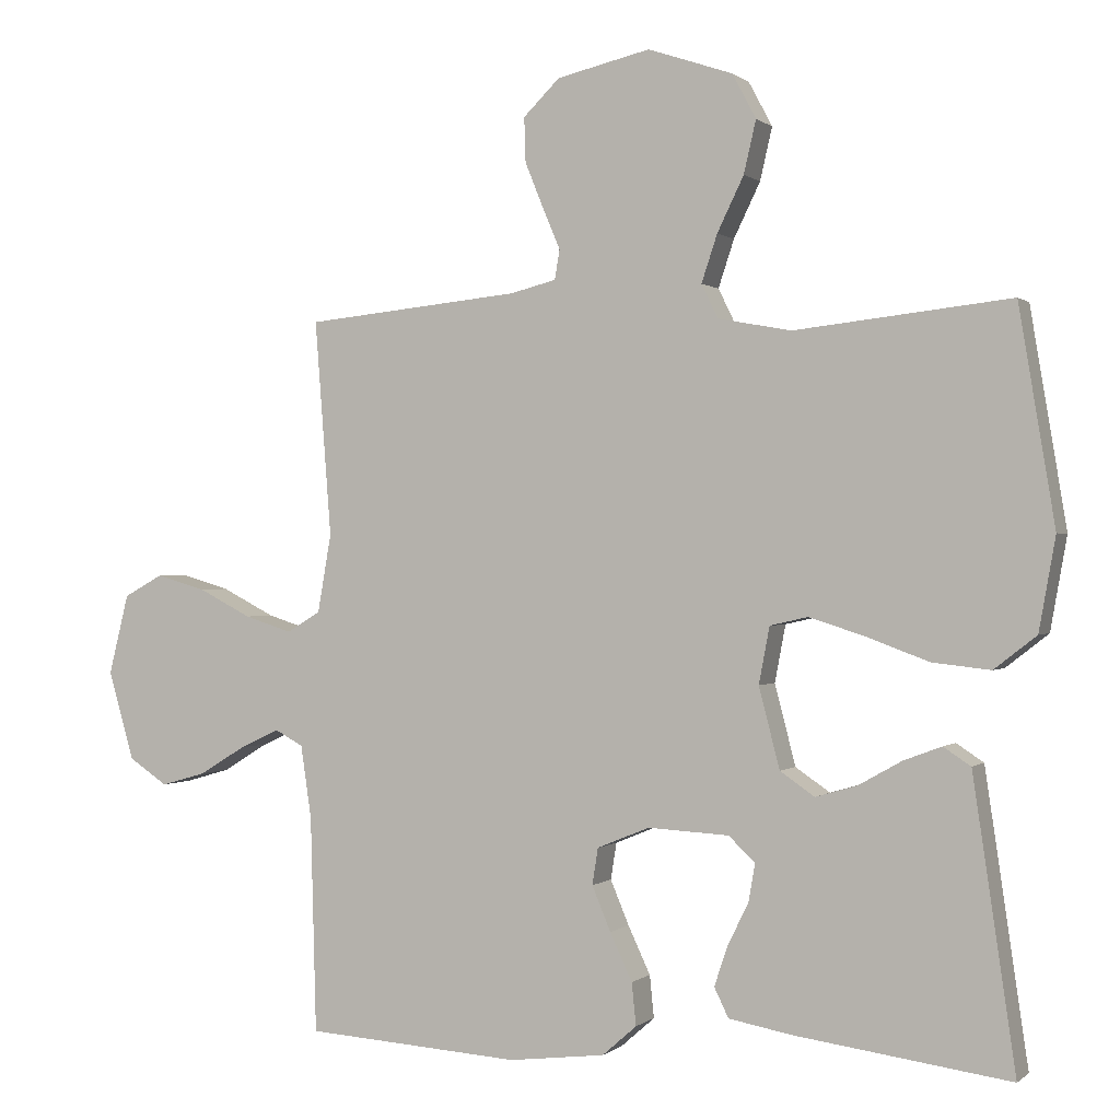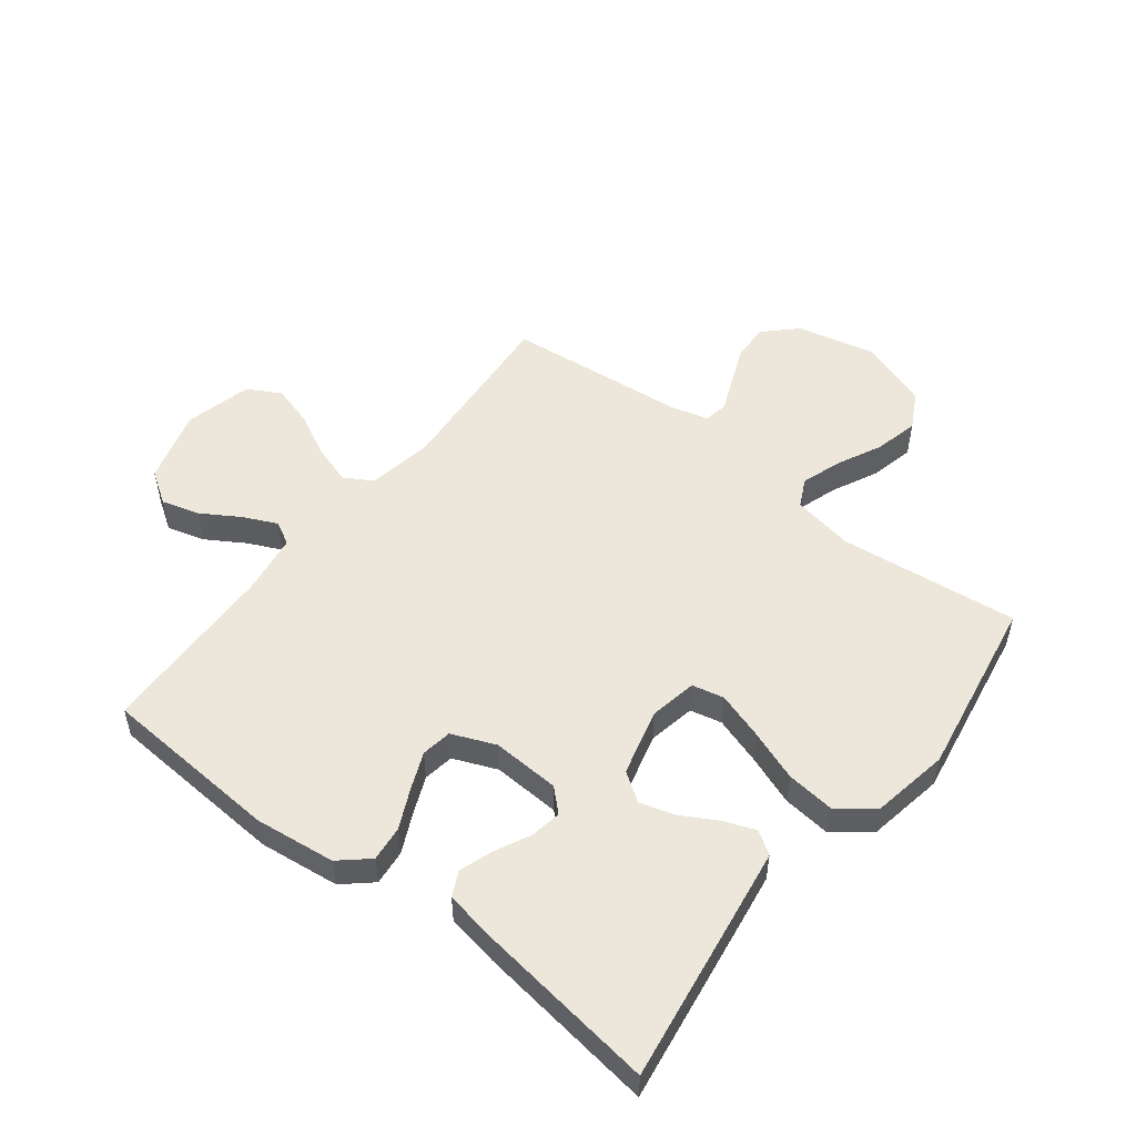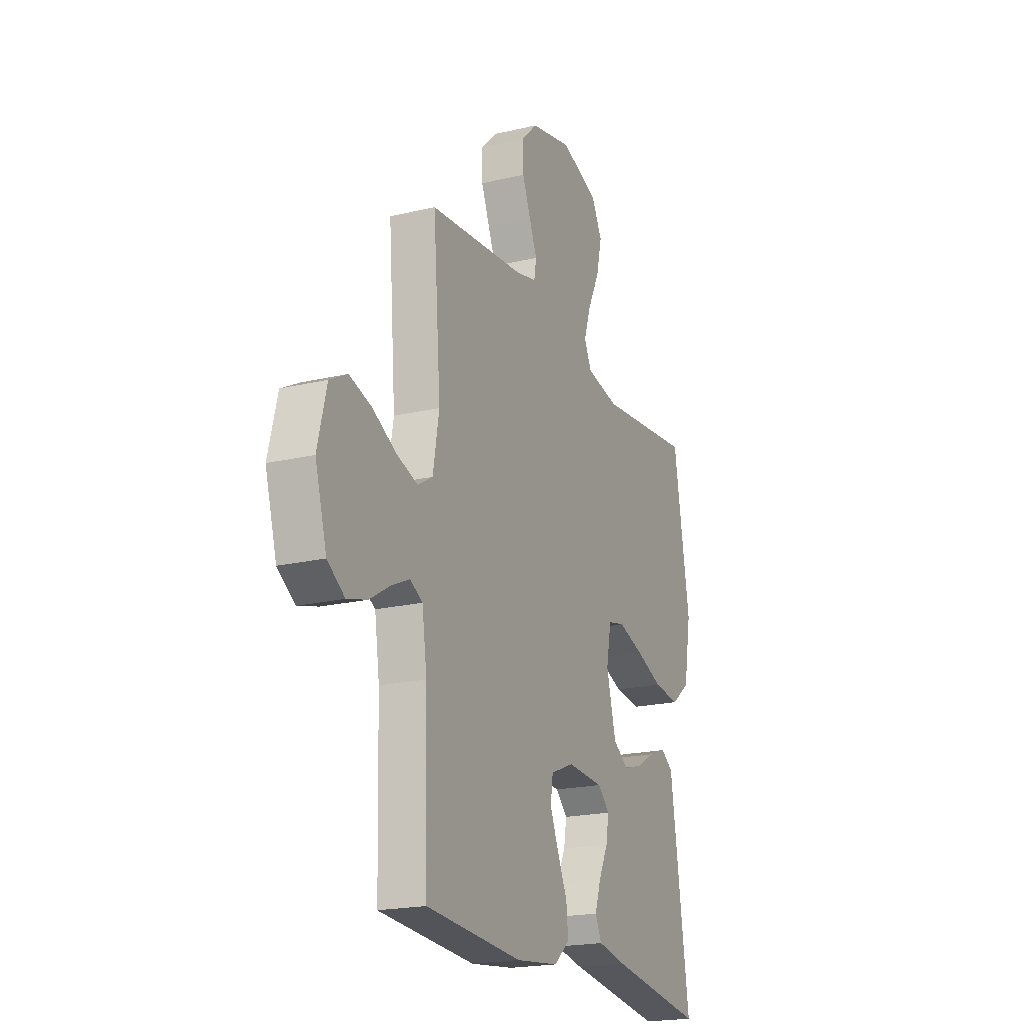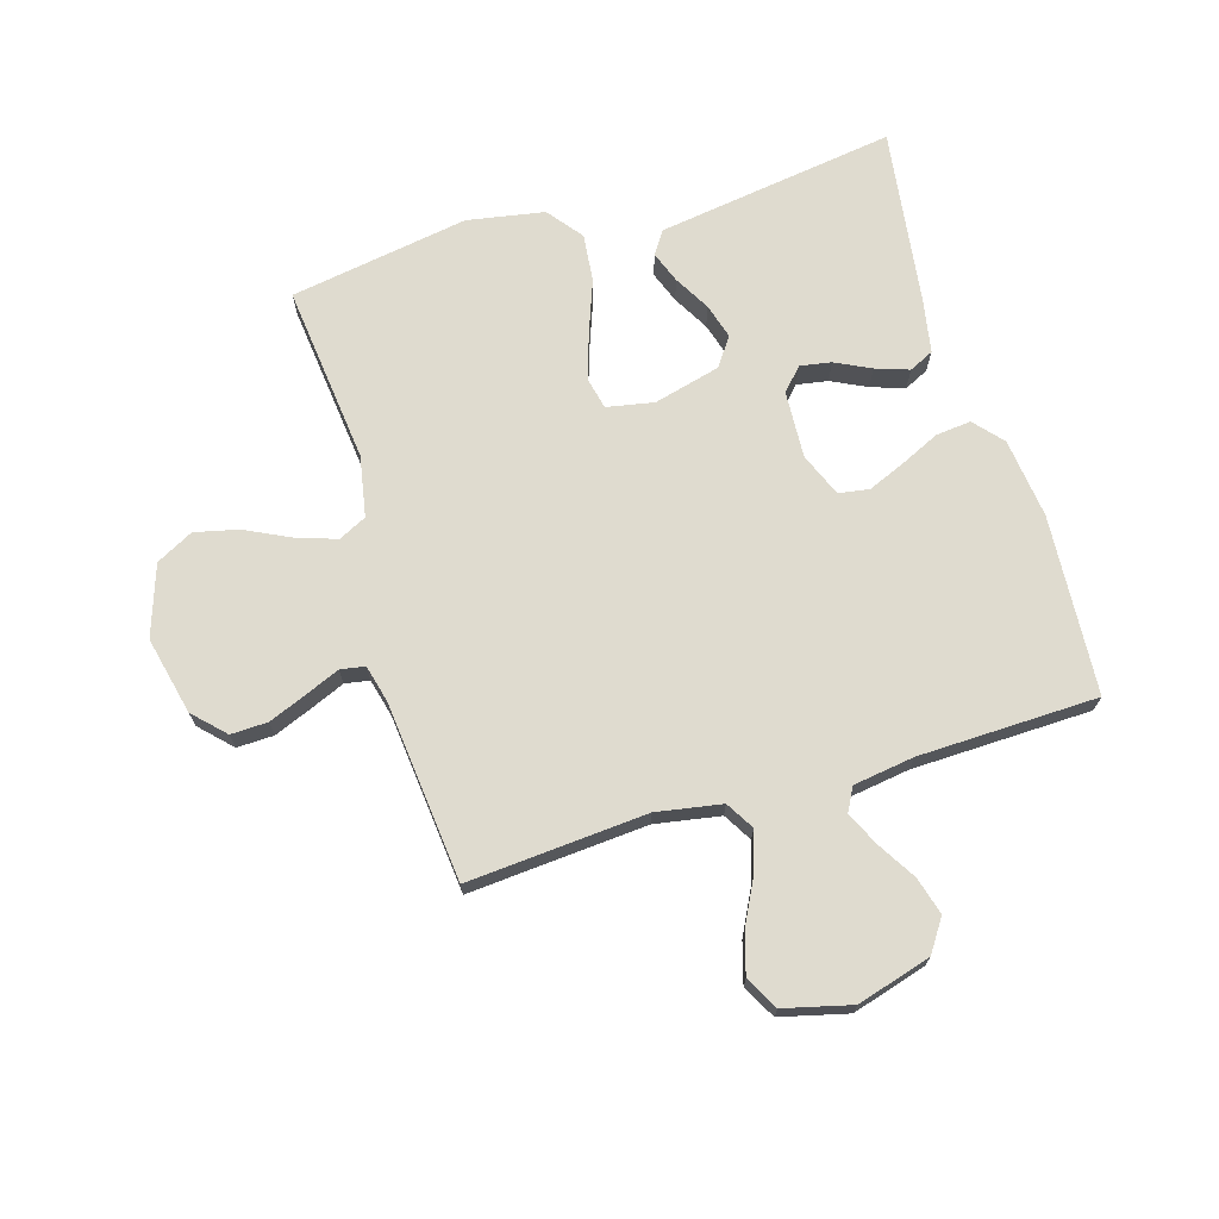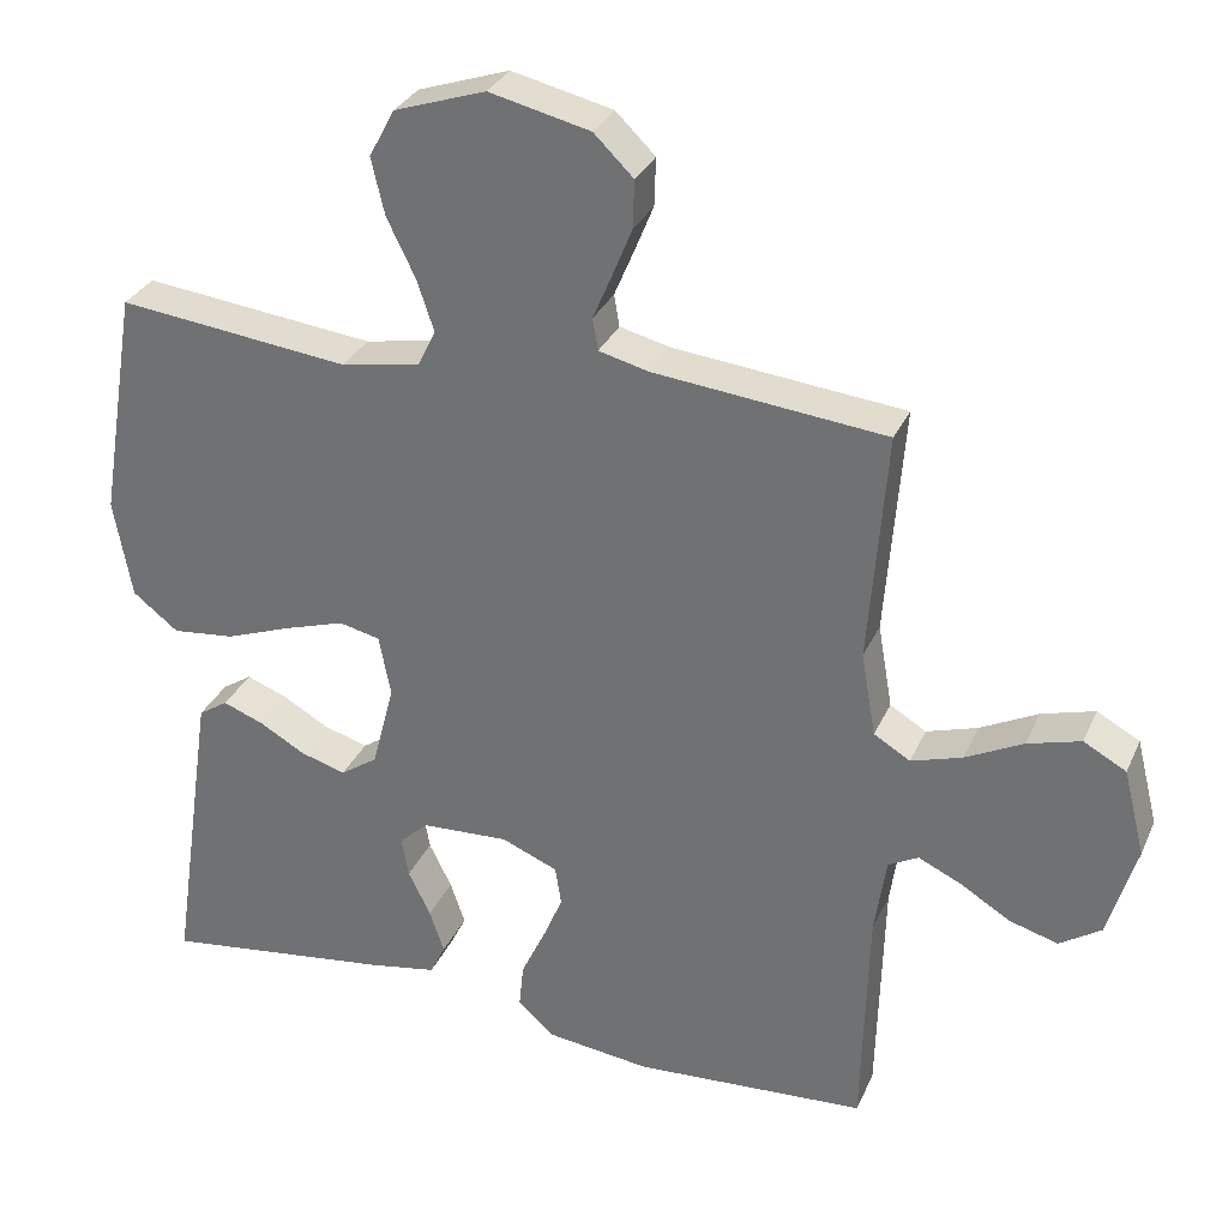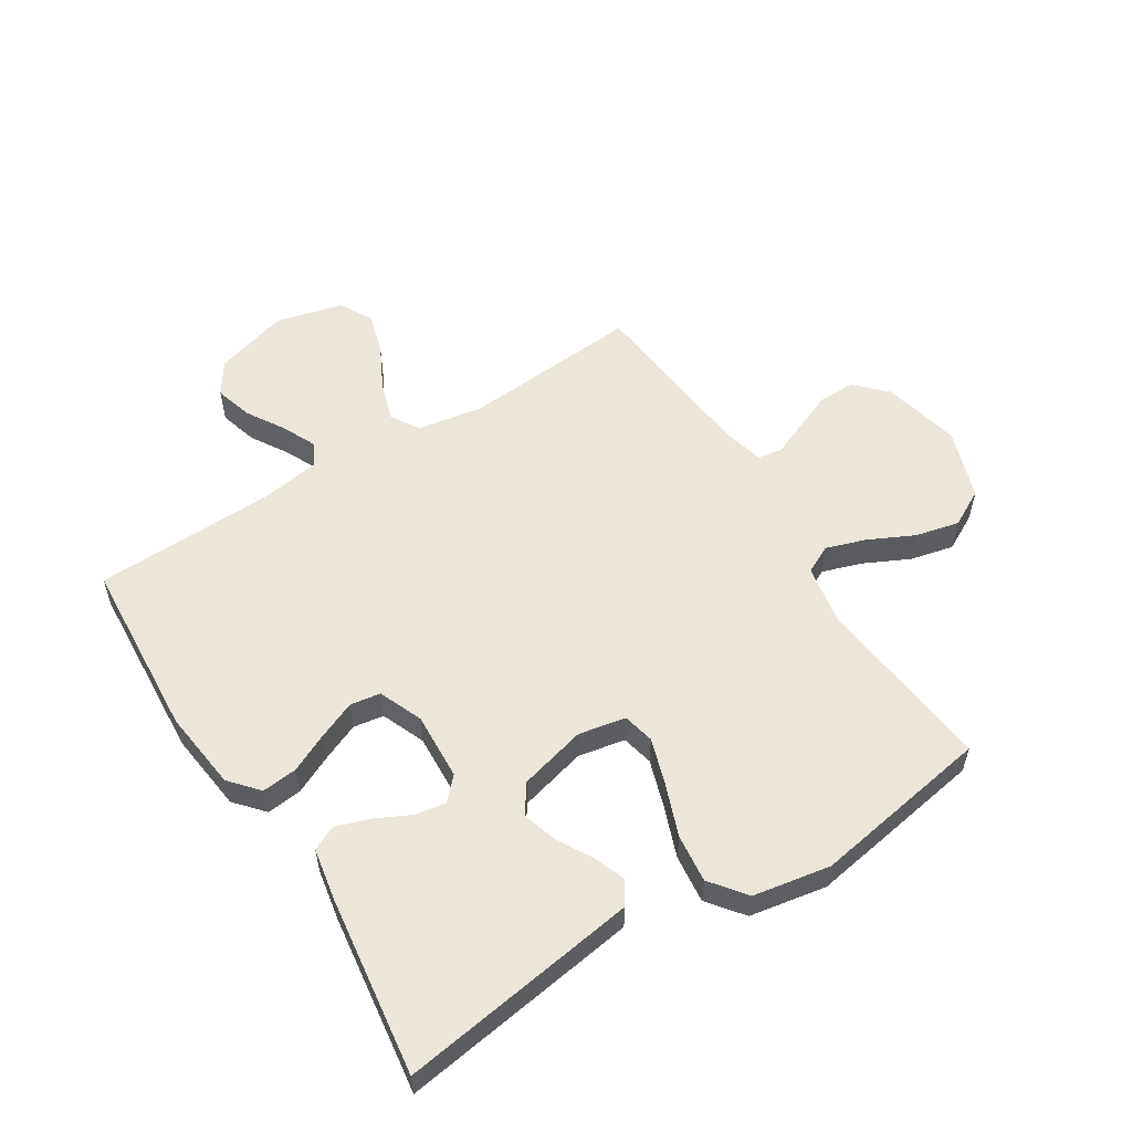
<metadata>
{"format":"obj","ext":"obj","renderer":"f3d","projection":"perspective","resolution":1024,"background":"white","views":[{"elev":0.2,"azim":-157.9,"up":"+Z"},{"elev":52.3,"azim":-142.2,"up":"+Y"},{"elev":-20.3,"azim":113.4,"up":"+Z"},{"elev":70.5,"azim":73.3,"up":"+Y"},{"elev":31.2,"azim":21.2,"up":"+Z"},{"elev":56.0,"azim":-122.2,"up":"+Y"}]}
</metadata>
<code>
v 0.5 0.07 -0.5
v 0.2 0.07 -0.52
v 0.066 0.07 -0.504
v 0.018 0.07 -0.462
v 0.024 0.07 -0.403
v 0.055 0.07 -0.337
v 0.081 0.07 -0.275
v 0.073 0.07 -0.224
v 0 0.07 -0.194
v -0.113 0.07 -0.2
v -0.15 0.07 -0.235
v -0.141 0.07 -0.287
v -0.112 0.07 -0.346
v -0.093 0.07 -0.402
v -0.113 0.07 -0.443
v -0.2 0.07 -0.459
v -0.5 0.07 -0.5
v -0.456 0.07 -0.2
v -0.441 0.07 -0.099
v -0.403 0.07 -0.074
v -0.35 0.07 -0.094
v -0.29 0.07 -0.128
v -0.232 0.07 -0.145
v -0.184 0.07 -0.112
v -0.155 0.07 0
v -0.17 0.07 0.079
v -0.223 0.07 0.091
v -0.301 0.07 0.066
v -0.387 0.07 0.034
v -0.468 0.07 0.025
v -0.527 0.07 0.071
v -0.55 0.07 0.2
v -0.5 0.07 0.5
v -0.2 0.07 0.467
v -0.098 0.07 0.486
v -0.075 0.07 0.533
v -0.097 0.07 0.599
v -0.134 0.07 0.675
v -0.151 0.07 0.748
v -0.118 0.07 0.81
v 0 0.07 0.85
v 0.13 0.07 0.82
v 0.181 0.07 0.77
v 0.179 0.07 0.708
v 0.153 0.07 0.644
v 0.129 0.07 0.587
v 0.136 0.07 0.546
v 0.2 0.07 0.53
v 0.5 0.07 0.5
v 0.477 0.07 0.2
v 0.496 0.07 0.091
v 0.543 0.07 0.063
v 0.609 0.07 0.084
v 0.683 0.07 0.122
v 0.752 0.07 0.142
v 0.807 0.07 0.112
v 0.835 0.07 0
v 0.799 0.07 -0.124
v 0.745 0.07 -0.16
v 0.682 0.07 -0.142
v 0.618 0.07 -0.103
v 0.562 0.07 -0.077
v 0.523 0.07 -0.098
v 0.508 0.07 -0.2
v 0.5 0 -0.5
v 0.2 0 -0.52
v 0.066 0 -0.504
v 0.018 0 -0.462
v 0.024 0 -0.403
v 0.055 0 -0.337
v 0.081 0 -0.275
v 0.073 0 -0.224
v 0 0 -0.194
v -0.113 0 -0.2
v -0.15 0 -0.235
v -0.141 0 -0.287
v -0.112 0 -0.346
v -0.093 0 -0.402
v -0.113 0 -0.443
v -0.2 0 -0.459
v -0.5 0 -0.5
v -0.456 0 -0.2
v -0.441 0 -0.099
v -0.403 0 -0.074
v -0.35 0 -0.094
v -0.29 0 -0.128
v -0.232 0 -0.145
v -0.184 0 -0.112
v -0.155 0 0
v -0.17 0 0.079
v -0.223 0 0.091
v -0.301 0 0.066
v -0.387 0 0.034
v -0.468 0 0.025
v -0.527 0 0.071
v -0.55 0 0.2
v -0.5 0 0.5
v -0.2 0 0.467
v -0.098 0 0.486
v -0.075 0 0.533
v -0.097 0 0.599
v -0.134 0 0.675
v -0.151 0 0.748
v -0.118 0 0.81
v 0 0 0.85
v 0.13 0 0.82
v 0.181 0 0.77
v 0.179 0 0.708
v 0.153 0 0.644
v 0.129 0 0.587
v 0.136 0 0.546
v 0.2 0 0.53
v 0.5 0 0.5
v 0.477 0 0.2
v 0.496 0 0.091
v 0.543 0 0.063
v 0.609 0 0.084
v 0.683 0 0.122
v 0.752 0 0.142
v 0.807 0 0.112
v 0.835 0 0
v 0.799 0 -0.124
v 0.745 0 -0.16
v 0.682 0 -0.142
v 0.618 0 -0.103
v 0.562 0 -0.077
v 0.523 0 -0.098
v 0.508 0 -0.2
f 59 60 61
f 58 59 61
f 57 58 61
f 56 57 61
f 55 56 61
f 54 55 61
f 53 54 61
f 52 53 61 62
f 51 52 62 63
f 48 49 50
f 51 63 64
f 50 51 64
f 48 50 64
f 47 48 64
f 44 45 46
f 43 44 46
f 42 43 46
f 41 42 46
f 40 41 46
f 39 40 46
f 38 39 46
f 37 38 46
f 36 37 46 47
f 32 33 34
f 31 32 34
f 30 31 34
f 29 30 34
f 28 29 34
f 27 28 34 35
f 35 36 47
f 27 35 47
f 26 27 47
f 20 21 22
f 19 20 22
f 18 19 22
f 17 18 22
f 16 17 22
f 15 16 22
f 14 15 22
f 13 14 22
f 12 13 22
f 11 12 22 23
f 10 11 23 24
f 4 5 6
f 3 4 6
f 2 3 6
f 1 2 6
f 64 1 6
f 64 6 7
f 25 26 47 64
f 9 10 24 25
f 8 9 25 64
f 7 8 64
f 125 124 123
f 125 123 122
f 125 122 121
f 125 121 120
f 125 120 119
f 125 119 118
f 125 118 117
f 126 125 117 116
f 127 126 116 115
f 114 113 112
f 128 127 115
f 128 115 114
f 128 114 112
f 128 112 111
f 110 109 108
f 110 108 107
f 110 107 106
f 110 106 105
f 110 105 104
f 110 104 103
f 110 103 102
f 110 102 101
f 111 110 101 100
f 98 97 96
f 98 96 95
f 98 95 94
f 98 94 93
f 98 93 92
f 99 98 92 91
f 111 100 99
f 111 99 91
f 111 91 90
f 86 85 84
f 86 84 83
f 86 83 82
f 86 82 81
f 86 81 80
f 86 80 79
f 86 79 78
f 86 78 77
f 86 77 76
f 87 86 76 75
f 88 87 75 74
f 70 69 68
f 70 68 67
f 70 67 66
f 70 66 65
f 70 65 128
f 71 70 128
f 128 111 90 89
f 89 88 74 73
f 128 89 73 72
f 128 72 71
f 1 65 66 2
f 2 66 67 3
f 3 67 68 4
f 4 68 69 5
f 5 69 70 6
f 6 70 71 7
f 7 71 72 8
f 8 72 73 9
f 9 73 74 10
f 10 74 75 11
f 11 75 76 12
f 12 76 77 13
f 13 77 78 14
f 14 78 79 15
f 15 79 80 16
f 16 80 81 17
f 17 81 82 18
f 18 82 83 19
f 19 83 84 20
f 20 84 85 21
f 21 85 86 22
f 22 86 87 23
f 23 87 88 24
f 24 88 89 25
f 25 89 90 26
f 26 90 91 27
f 27 91 92 28
f 28 92 93 29
f 29 93 94 30
f 30 94 95 31
f 31 95 96 32
f 32 96 97 33
f 33 97 98 34
f 34 98 99 35
f 35 99 100 36
f 36 100 101 37
f 37 101 102 38
f 38 102 103 39
f 39 103 104 40
f 40 104 105 41
f 41 105 106 42
f 42 106 107 43
f 43 107 108 44
f 44 108 109 45
f 45 109 110 46
f 46 110 111 47
f 47 111 112 48
f 48 112 113 49
f 49 113 114 50
f 50 114 115 51
f 51 115 116 52
f 52 116 117 53
f 53 117 118 54
f 54 118 119 55
f 55 119 120 56
f 56 120 121 57
f 57 121 122 58
f 58 122 123 59
f 59 123 124 60
f 60 124 125 61
f 61 125 126 62
f 62 126 127 63
f 63 127 128 64
f 64 128 65 1

</code>
